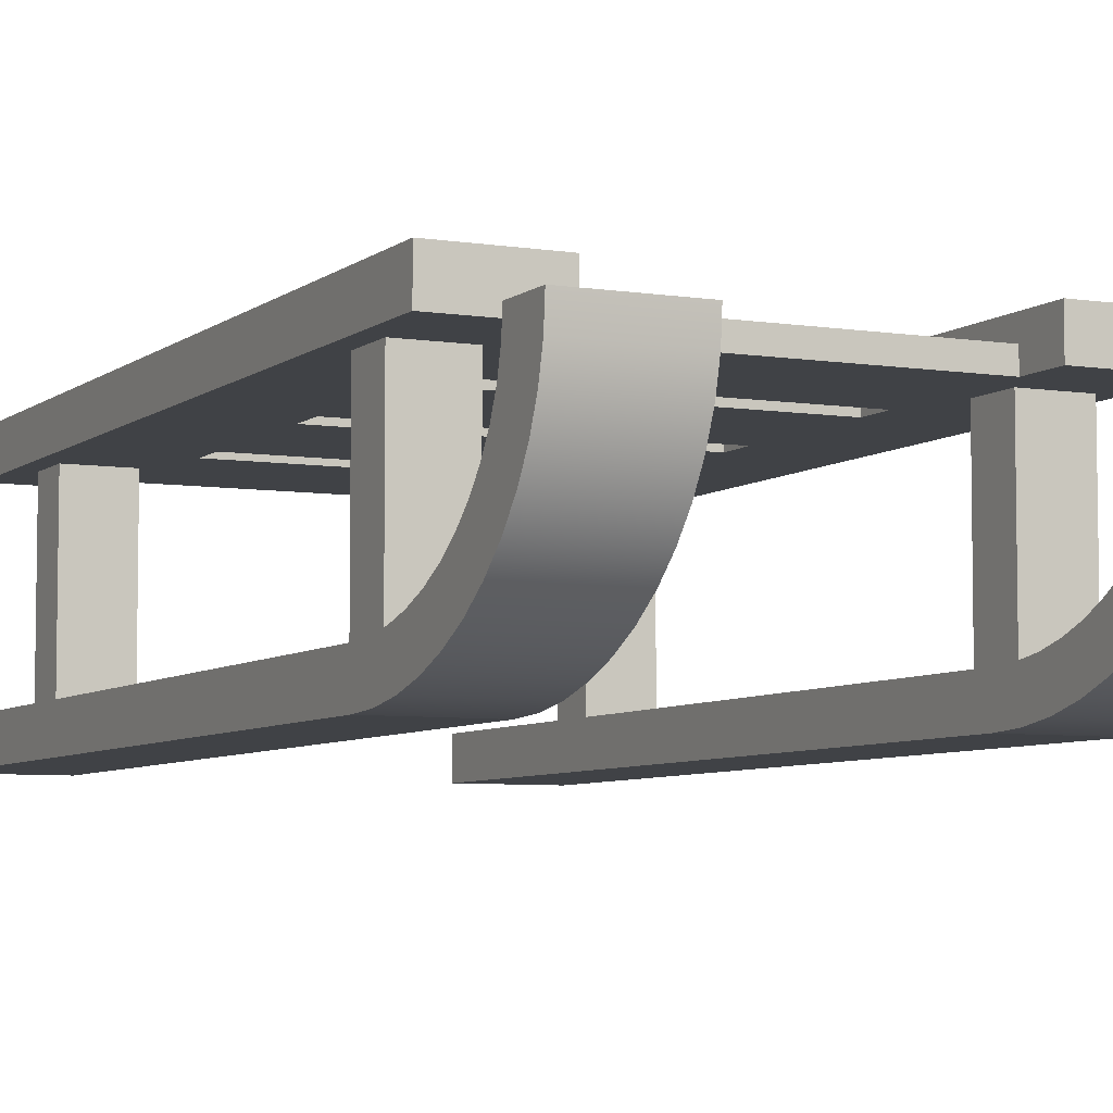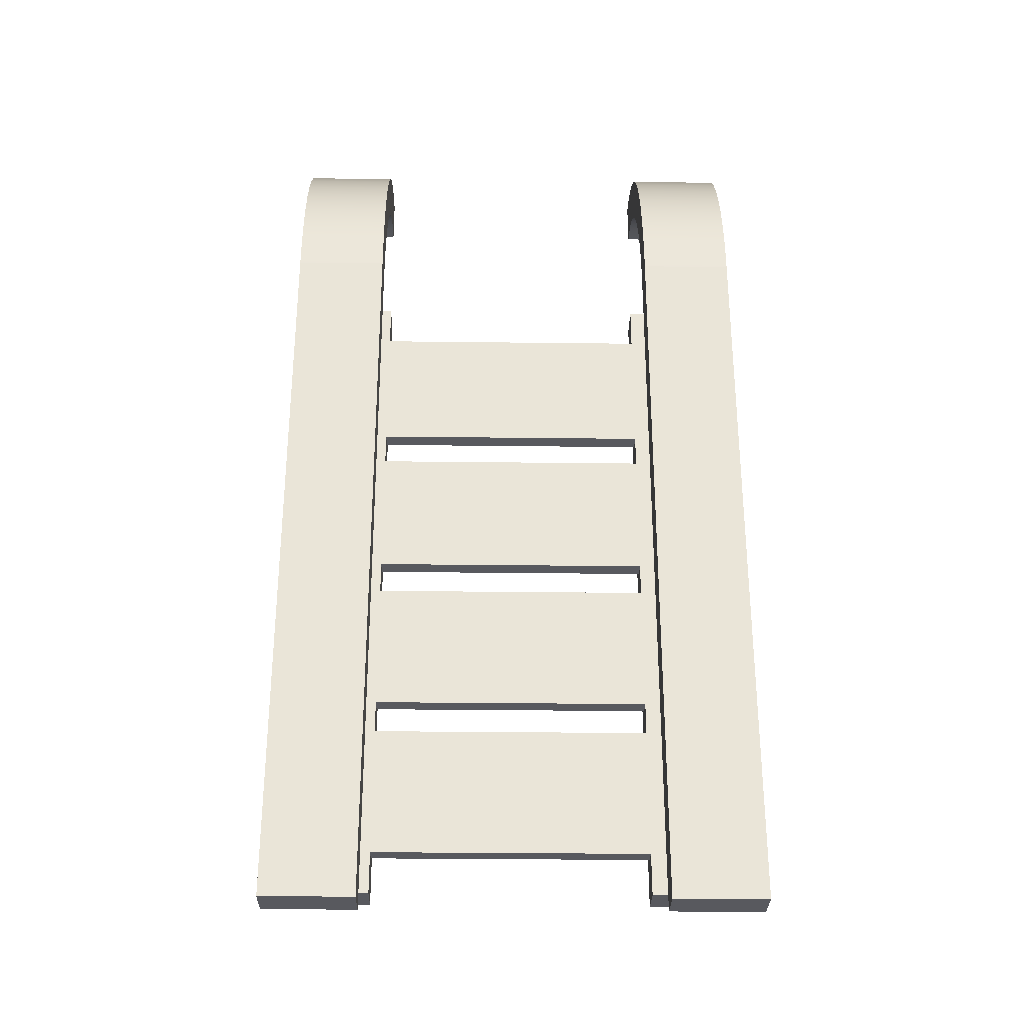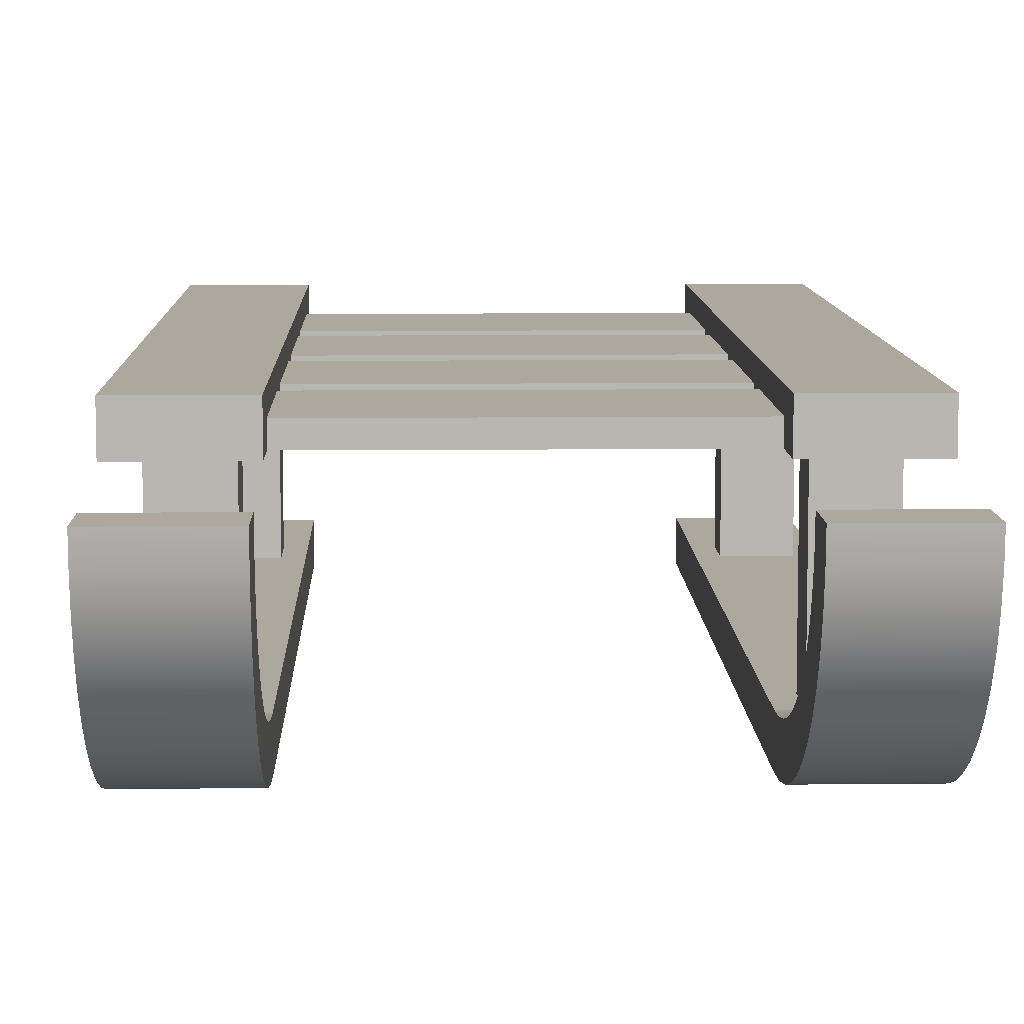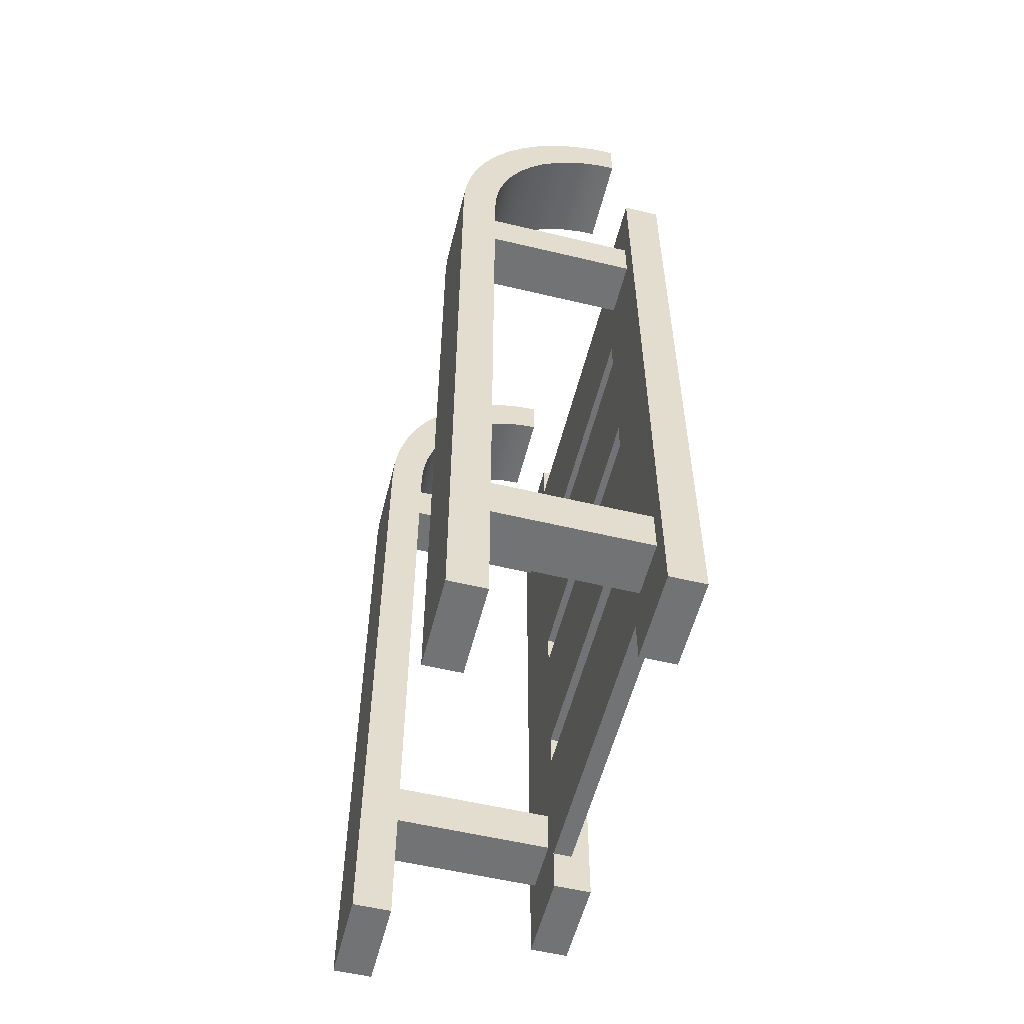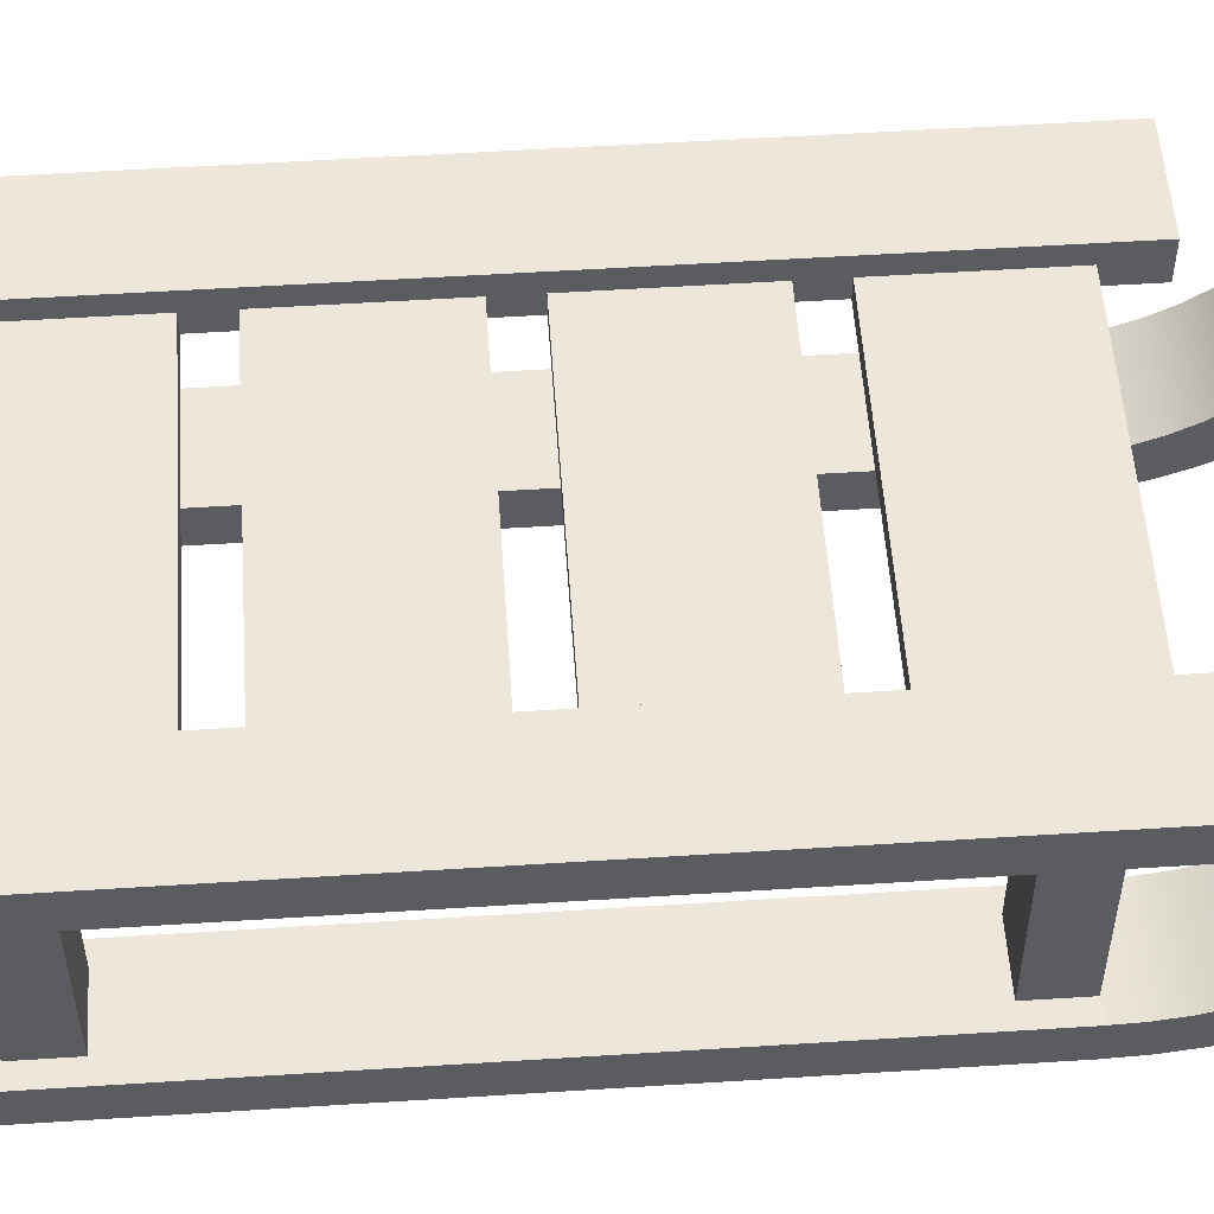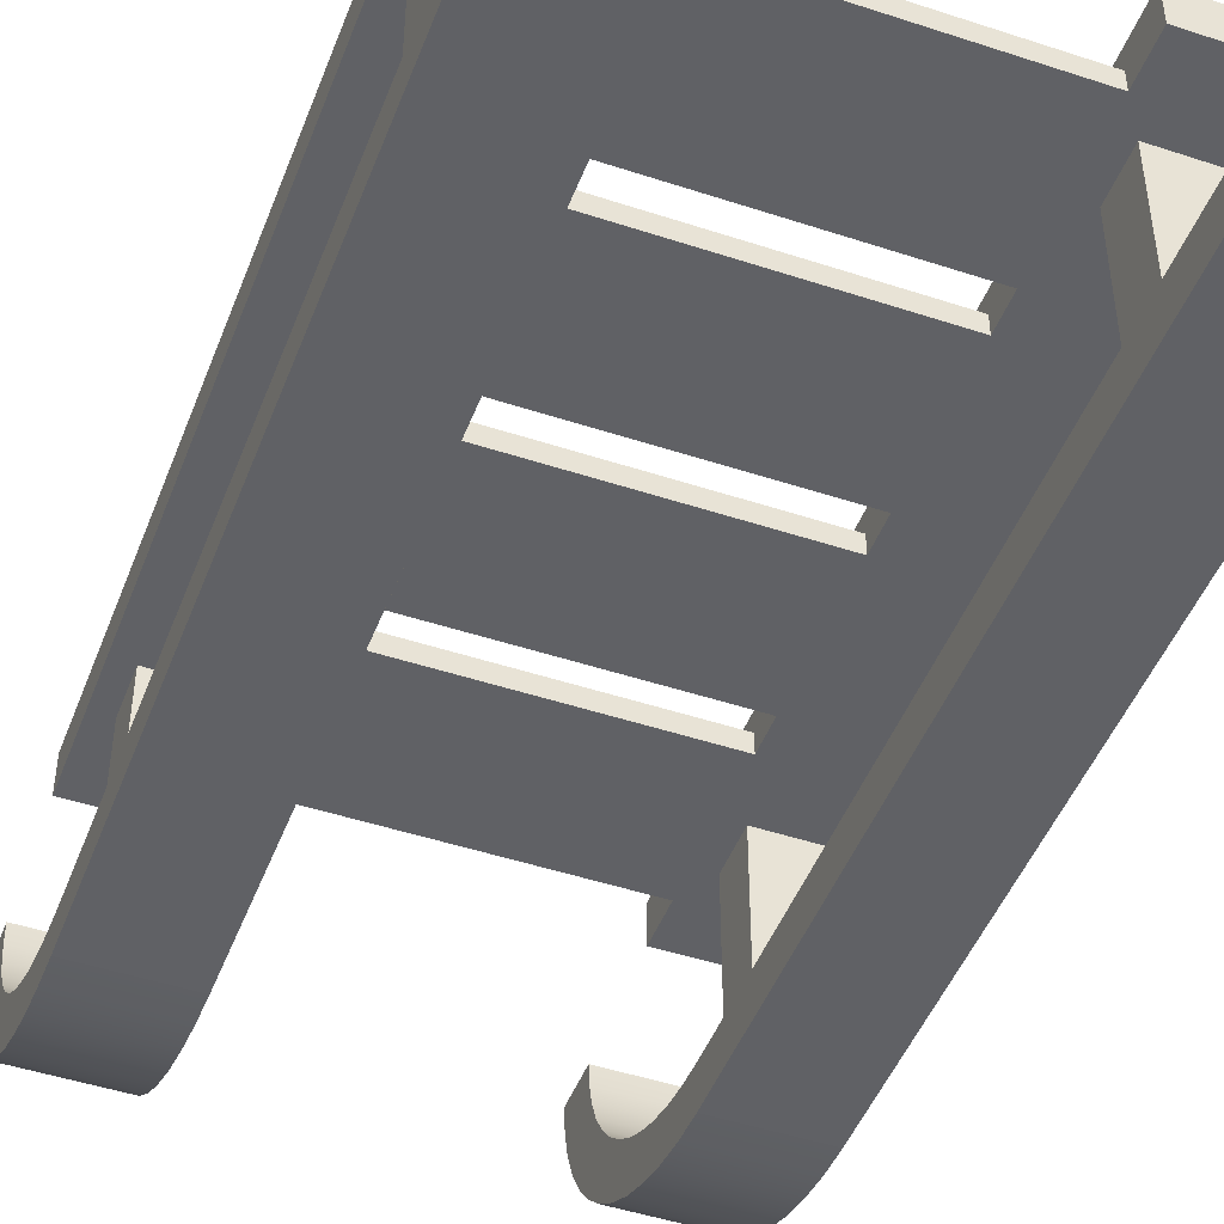
<metadata>
{"format":"obj","ext":"obj","renderer":"f3d","projection":"perspective","resolution":1024,"background":"white","views":[{"elev":-6.1,"azim":-25.8,"up":"+Y"},{"elev":-30.3,"azim":-1.0,"up":"+Z"},{"elev":8.7,"azim":-1.6,"up":"+Y"},{"elev":-55.8,"azim":75.9,"up":"+Z"},{"elev":54.0,"azim":-93.9,"up":"+Y"},{"elev":-47.2,"azim":159.5,"up":"+Y"}]}
</metadata>
<code>
g sled Mesh
v -0.18 0.03013 -0.2779
v -0.135 0.16 -0.2779
v -0.135 0.03013 -0.2779
v -0.18 0.16 -0.2779
v -0.135 0.1601 -0.2779
v -0.18 0.1601 -0.2779
v -0.195 0.1901 0.2695
v -0.195 0.16 -0.3358
v -0.195 0.16 0.2695
v -0.195 0.1901 -0.3358
v -0.18 0.16 -0.2402
v -0.18 0.03013 -0.2402
v -0.18 0.1601 -0.2402
v -0.12 0.15 0.3561
v -0.195 0.15 0.3937
v -0.12 0.15 0.3937
v -0.195 0.15 0.3561
v -0.12 0.1901 -0.3358
v -0.12 0.1901 0.2695
v 0.12 0.1901 0.2695
v 0.12 0.16 0.233
v 0.12 0.16 0.2695
v 0.12 0.1751 0.233
v 0.12 0.1751 0.1209
v 0.12 0.1751 0.09289
v 0.12 0.1751 -0.01917
v 0.12 0.1751 -0.04719
v 0.12 0.1751 -0.1593
v 0.12 0.1751 -0.1873
v 0.12 0.1751 -0.2993
v 0.12 0.1901 -0.3358
v 0.12 0.16 -0.3358
v 0.12 0.16 -0.2993
v 0.12 0.16 -0.1873
v 0.12 0.16 -0.1593
v 0.12 0.16 -0.04719
v 0.12 0.16 -0.01917
v 0.12 0.16 0.09289
v 0.12 0.16 0.1209
v -0.18 0.16 0.2062
v -0.18 0.03013 0.1686
v -0.18 0.03013 0.2062
v -0.18 0.16 0.1686
v -0.18 0.1601 0.2062
v -0.18 0.1601 0.1686
v -0.12 0.1751 -0.1873
v -0.12 0.16 -0.1873
v -0.135 0.1601 0.1686
v -0.135 0.16 0.1686
v -0.135 0.03013 0.1686
v -0.12 0.16 -0.1593
v -0.12 0.1751 -0.1593
v -0.12 0.1751 -0.2993
v -0.12 0.16 -0.2993
v -0.12 0.16 -0.3358
v -0.12 0.1751 -0.04719
v -0.12 0.1751 -0.01917
v -0.12 0.1751 0.09289
v -0.12 0.1751 0.1209
v -0.12 0.1751 0.233
v -0.12 0.16 0.2695
v -0.12 0.16 0.233
v -0.12 0.16 0.1209
v -0.12 0.16 0.09289
v -0.12 0.16 -0.01917
v -0.12 0.16 -0.04719
v -0.12 0.03013 -0.3937
v -0.135 0.03013 0.2062
v -0.12 0.03013 0.2062
v -0.135 0.03013 -0.2402
v -0.195 0.03013 -0.3937
v -0.195 0.03013 0.2062
v -0.195 0.03116 0.2258
v -0.12 0.03116 0.2258
v -0.195 0.06524 0.3122
v -0.12 0.07703 0.3251
v -0.12 0.06524 0.3122
v -0.195 0.07703 0.3251
v -0.135 0.16 -0.2402
v -0.135 0.1601 -0.2402
v -0.135 0.16 0.2062
v -0.135 0.1601 0.2062
v -0.12 0.09007 0.336
v -0.195 0.09007 0.336
v -0.195 0.1344 0.3548
v -0.12 0.1344 0.3548
v -0.195 0.1041 0.3447
v -0.12 0.119 0.351
v -0.12 0.1041 0.3447
v -0.195 0.119 0.351
v -0.12 0.03422 0.245
v -0.195 0.03926 0.2636
v -0.12 0.03926 0.2636
v -0.195 0.03422 0.245
v -0.195 0.1304 0.3921
v -0.12 0.1112 0.3874
v -0.12 0.1304 0.3921
v -0.195 0.1112 0.3874
v -0.12 0.0926 0.3795
v -0.195 0.0926 0.3795
v 0.12 0.15 0.3937
v 0.195 0.1304 0.3921
v 0.195 0.15 0.3937
v 0.12 0.1304 0.3921
v -0.195 0.031 0.3204
v -0.12 0.04393 0.3388
v -0.195 0.04393 0.3388
v -0.12 0.031 0.3204
v 0.12 0.075 0.3686
v 0.195 0.05869 0.355
v 0.195 0.075 0.3686
v 0.12 0.05869 0.355
v 0.195 0.03116 0.2258
v 0.12 0.03422 0.245
v 0.195 0.03422 0.245
v 0.12 0.03116 0.2258
v -0.195 0.0201 0.3
v -0.12 0.0201 0.3
v -0.195 0 0.2062
v -0.12 0.001283 0.2307
v -0.195 0.001283 0.2307
v -0.12 0 0.2062
v 0.195 0.03013 0.2062
v 0.12 0.03013 0.2062
v 0.18 0.03013 0.2062
v 0.135 0.03013 0.2062
v -0.12 0.005111 0.2548
v -0.195 0.005111 0.2548
v 0.12 0.06524 0.3122
v 0.195 0.07703 0.3251
v 0.195 0.06524 0.3122
v 0.12 0.07703 0.3251
v 0.12 0.1344 0.3548
v 0.195 0.15 0.3561
v 0.195 0.1344 0.3548
v 0.12 0.15 0.3561
v 0.12 0.09007 0.336
v 0.195 0.1041 0.3447
v 0.195 0.09007 0.336
v 0.12 0.1041 0.3447
v -0.195 0.075 0.3686
v -0.12 0.05869 0.355
v -0.12 0.075 0.3686
v -0.195 0.05869 0.355
v -0.195 0.04619 0.2812
v -0.12 0.04619 0.2812
v 0.12 0.119 0.351
v 0.195 0.119 0.351
v 0.195 0.0549 0.2975
v 0.12 0.0549 0.2975
v -0.12 0 -0.3937
v -0.12 0.01142 0.278
v -0.12 0.0549 0.2975
v 0.12 0.001283 0.2307
v 0.195 0.005111 0.2548
v 0.12 0.005111 0.2548
v 0.195 0.001283 0.2307
v -0.195 0.01142 0.278
v -0.195 0.0549 0.2975
v 0.195 0.04619 0.2812
v 0.12 0.04619 0.2812
v 0.195 0.1901 -0.3358
v 0.195 0.1901 0.2695
v 0.195 0.16 0.2695
v 0.12 0.03926 0.2636
v 0.195 0.03926 0.2636
v 0.195 0.03013 -0.3937
v 0.18 0.03013 0.1686
v 0.18 0.03013 -0.2402
v 0.135 0.03013 0.1686
v 0.18 0.03013 -0.2779
v 0.135 0.03013 -0.2779
v 0.135 0.03013 -0.2402
v 0.12 0.03013 -0.3937
v 0.12 0.01142 0.278
v 0.195 0.0201 0.3
v 0.12 0.0201 0.3
v 0.195 0.01142 0.278
v 0.195 0.16 -0.3358
v 0.135 0.16 0.1686
v 0.18 0.16 0.1686
v 0.18 0.16 -0.2402
v 0.18 0.16 0.2062
v 0.135 0.16 0.2062
v 0.18 0.16 -0.2779
v 0.135 0.16 -0.2779
v 0.135 0.16 -0.2402
v 0.18 0.1601 0.1686
v 0.18 0.1601 0.2062
v 0.135 0.1601 0.2062
v 0.18 0.1601 -0.2779
v 0.135 0.1601 -0.2779
v 0.135 0.1601 -0.2402
v 0.18 0.1601 -0.2402
v -0.195 0 -0.3937
v 0.12 0.0926 0.3795
v 0.195 0.0926 0.3795
v 0.12 0.1112 0.3874
v 0.195 0.1112 0.3874
v 0.12 0 -0.3937
v 0.195 0 0.2062
v 0.12 0 0.2062
v 0.195 0 -0.3937
v 0.135 0.1601 0.1686
v 0.12 0.031 0.3204
v 0.195 0.04393 0.3388
v 0.12 0.04393 0.3388
v 0.195 0.031 0.3204
f 1 2 3
f 2 1 4
f 4 5 2
f 5 4 6
f 7 8 9
f 8 7 10
f 11 1 12
f 1 11 4
f 13 4 11
f 4 13 6
f 14 15 16
f 15 14 17
f 18 7 19
f 7 18 10
f 20 21 22
f 21 20 23
f 23 20 24
f 24 20 25
f 25 20 26
f 26 20 27
f 27 20 28
f 28 20 29
f 29 20 30
f 31 30 20
f 32 30 31
f 30 32 33
f 34 28 29
f 28 34 35
f 36 26 27
f 26 36 37
f 38 24 25
f 24 38 39
f 40 41 42
f 41 40 43
f 44 43 40
f 43 44 45
f 46 34 29
f 34 46 47
f 43 48 49
f 48 43 45
f 49 41 43
f 41 49 50
f 46 51 47
f 51 46 52
f 46 18 52
f 53 18 46
f 54 18 53
f 18 54 55
f 52 18 56
f 56 18 57
f 57 18 58
f 58 18 59
f 59 18 60
f 19 60 18
f 61 60 19
f 60 61 62
f 63 58 59
f 58 63 64
f 65 56 57
f 56 65 66
f 67 68 69
f 68 67 50
f 50 67 70
f 50 70 41
f 70 67 3
f 3 67 1
f 12 41 70
f 71 41 12
f 71 12 1
f 71 1 67
f 72 41 71
f 41 72 42
f 69 73 74
f 73 69 72
f 72 69 68
f 72 68 42
f 75 76 77
f 76 75 78
f 11 70 79
f 70 11 12
f 79 13 11
f 13 79 80
f 28 56 27
f 56 28 52
f 7 61 19
f 61 7 9
f 44 81 82
f 81 44 40
f 40 68 81
f 68 40 42
f 78 83 76
f 83 78 84
f 85 14 86
f 14 85 17
f 26 58 25
f 58 26 57
f 49 68 50
f 68 49 81
f 48 81 49
f 81 48 82
f 5 79 2
f 79 5 80
f 70 2 79
f 2 70 3
f 87 88 89
f 88 87 90
f 91 92 93
f 92 91 94
f 95 96 97
f 96 95 98
f 98 99 96
f 99 98 100
f 101 102 103
f 102 101 104
f 105 106 107
f 106 105 108
f 74 94 91
f 94 74 73
f 24 60 23
f 60 24 59
f 109 110 111
f 110 109 112
f 113 114 115
f 114 113 116
f 117 108 105
f 108 117 118
f 30 46 29
f 46 30 53
f 54 30 33
f 30 54 53
f 119 120 121
f 120 119 122
f 123 116 113
f 116 123 124
f 124 123 125
f 124 125 126
f 121 127 128
f 127 121 120
f 129 130 131
f 130 129 132
f 133 134 135
f 134 133 136
f 137 138 139
f 138 137 140
f 141 142 143
f 142 141 144
f 93 145 146
f 145 93 92
f 84 89 83
f 89 84 87
f 90 86 88
f 86 90 85
f 147 135 148
f 135 147 133
f 149 129 131
f 129 149 150
f 15 97 16
f 97 15 95
f 67 122 151
f 122 67 120
f 120 67 127
f 127 67 152
f 152 67 118
f 118 67 69
f 118 69 108
f 108 69 74
f 108 74 106
f 106 74 91
f 106 91 93
f 106 93 146
f 106 146 142
f 142 146 153
f 142 153 77
f 142 77 143
f 143 77 76
f 143 76 99
f 99 76 83
f 99 83 89
f 99 89 96
f 96 89 88
f 96 88 97
f 97 88 86
f 97 86 16
f 16 86 14
f 154 155 156
f 155 154 157
f 158 118 117
f 118 158 152
f 128 152 158
f 152 128 127
f 140 148 138
f 148 140 147
f 144 106 142
f 106 144 107
f 100 143 99
f 143 100 141
f 146 159 153
f 159 146 145
f 153 75 77
f 75 153 159
f 8 18 55
f 18 8 10
f 65 26 37
f 26 65 57
f 160 150 149
f 150 160 161
f 162 20 163
f 20 162 31
f 20 164 163
f 164 20 22
f 115 165 166
f 165 115 114
f 167 125 123
f 125 167 168
f 168 167 169
f 168 169 170
f 169 167 171
f 171 167 172
f 173 170 169
f 174 170 173
f 174 173 172
f 174 172 167
f 124 170 174
f 170 124 126
f 58 38 25
f 38 58 64
f 60 21 23
f 21 60 62
f 63 24 39
f 24 63 59
f 175 176 177
f 176 175 178
f 32 162 179
f 162 32 31
f 9 40 61
f 40 9 8
f 61 40 62
f 62 40 21
f 40 8 43
f 43 8 49
f 49 8 11
f 49 11 63
f 49 63 180
f 180 63 181
f 63 11 64
f 64 11 65
f 64 65 38
f 65 11 66
f 66 11 51
f 66 51 36
f 51 11 47
f 47 11 34
f 39 181 63
f 182 181 39
f 182 39 38
f 182 34 11
f 179 181 182
f 179 183 181
f 164 183 179
f 164 21 183
f 21 164 22
f 183 21 40
f 183 40 81
f 183 81 184
f 182 38 37
f 182 37 36
f 37 38 65
f 182 36 35
f 182 35 34
f 35 36 51
f 179 182 185
f 179 185 33
f 33 185 54
f 186 54 185
f 2 54 186
f 2 8 54
f 4 8 2
f 11 8 4
f 54 8 55
f 187 2 186
f 2 187 79
f 182 11 79
f 182 79 187
f 179 33 32
f 49 184 81
f 184 49 180
f 134 101 103
f 101 134 136
f 156 178 175
f 178 156 155
f 181 125 168
f 125 181 183
f 188 183 181
f 183 188 189
f 190 183 189
f 183 190 184
f 184 125 183
f 125 184 126
f 186 191 185
f 191 186 192
f 185 172 186
f 172 185 171
f 187 172 173
f 172 187 186
f 193 186 187
f 186 193 192
f 162 164 179
f 164 162 163
f 193 182 194
f 182 193 187
f 187 169 182
f 169 187 173
f 195 122 119
f 122 195 151
f 196 111 197
f 111 196 109
f 198 197 199
f 197 198 196
f 200 201 202
f 201 200 203
f 104 199 102
f 199 104 198
f 185 169 171
f 169 185 182
f 191 182 185
f 182 191 194
f 200 167 203
f 167 200 174
f 190 180 184
f 180 190 204
f 170 184 180
f 184 170 126
f 105 72 117
f 72 105 73
f 73 105 107
f 73 107 94
f 94 107 92
f 92 107 145
f 145 107 144
f 145 144 159
f 159 144 75
f 75 144 141
f 75 141 78
f 78 141 100
f 78 100 84
f 84 100 87
f 87 100 98
f 87 98 90
f 90 98 95
f 90 95 85
f 85 95 15
f 85 15 17
f 121 195 119
f 195 121 71
f 71 121 128
f 71 128 158
f 71 158 117
f 71 117 72
f 180 188 181
f 188 180 204
f 181 170 180
f 170 181 168
f 132 139 130
f 139 132 137
f 205 206 207
f 206 205 208
f 202 157 154
f 157 202 201
f 51 28 35
f 28 51 52
f 167 201 203
f 201 167 157
f 157 167 155
f 155 167 178
f 178 167 176
f 176 167 123
f 176 123 208
f 208 123 113
f 208 113 206
f 206 113 115
f 206 115 166
f 206 166 160
f 206 160 110
f 110 160 149
f 110 149 131
f 110 131 111
f 111 131 130
f 111 130 197
f 197 130 139
f 197 139 138
f 197 138 199
f 199 138 148
f 199 148 102
f 102 148 135
f 102 135 103
f 103 135 134
f 195 67 151
f 67 195 71
f 166 161 160
f 161 166 165
f 205 124 177
f 124 205 116
f 116 205 207
f 116 207 114
f 114 207 165
f 165 207 161
f 161 207 112
f 161 112 150
f 150 112 129
f 129 112 109
f 129 109 132
f 132 109 196
f 132 196 137
f 137 196 140
f 140 196 198
f 140 198 147
f 147 198 104
f 147 104 133
f 133 104 101
f 133 101 136
f 154 200 202
f 200 154 174
f 174 154 156
f 174 156 175
f 174 175 177
f 174 177 124
f 177 208 205
f 208 177 176
f 56 36 27
f 36 56 66
f 112 206 110
f 206 112 207

</code>
